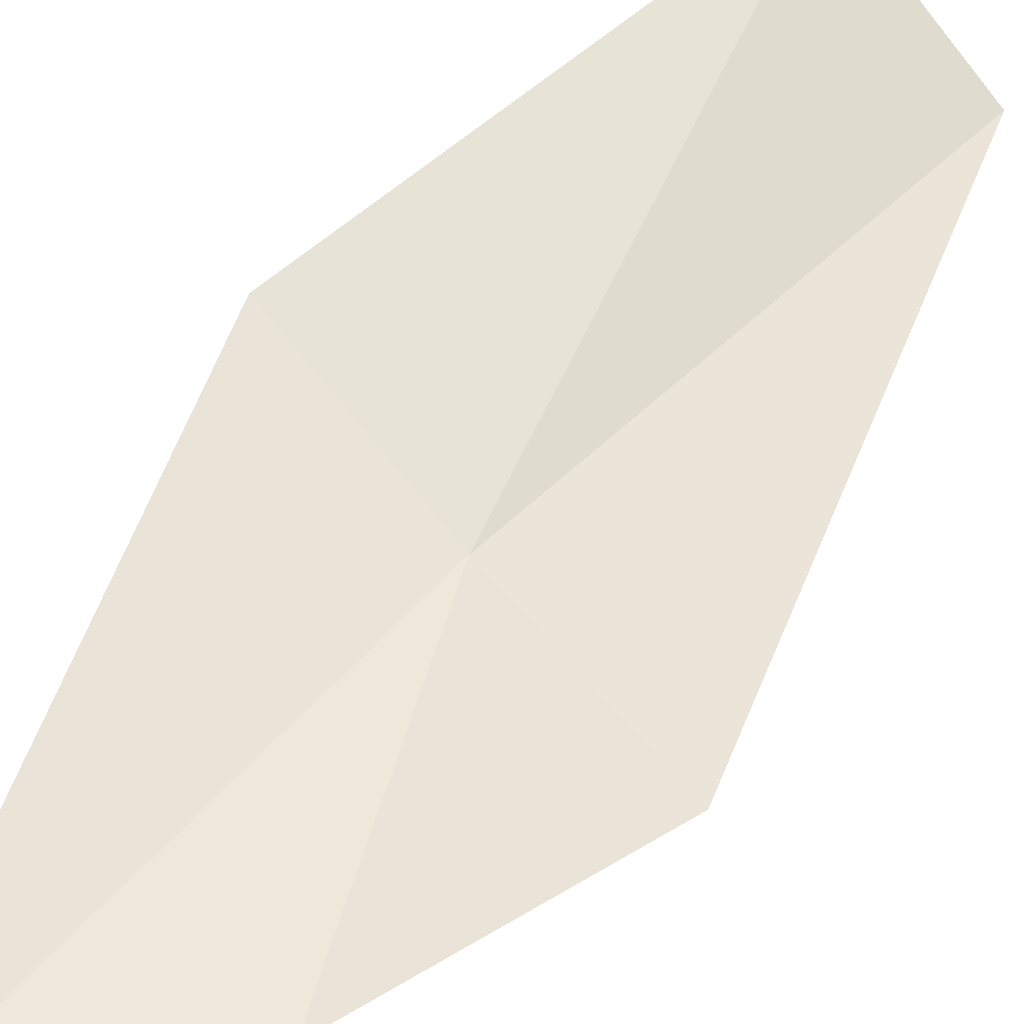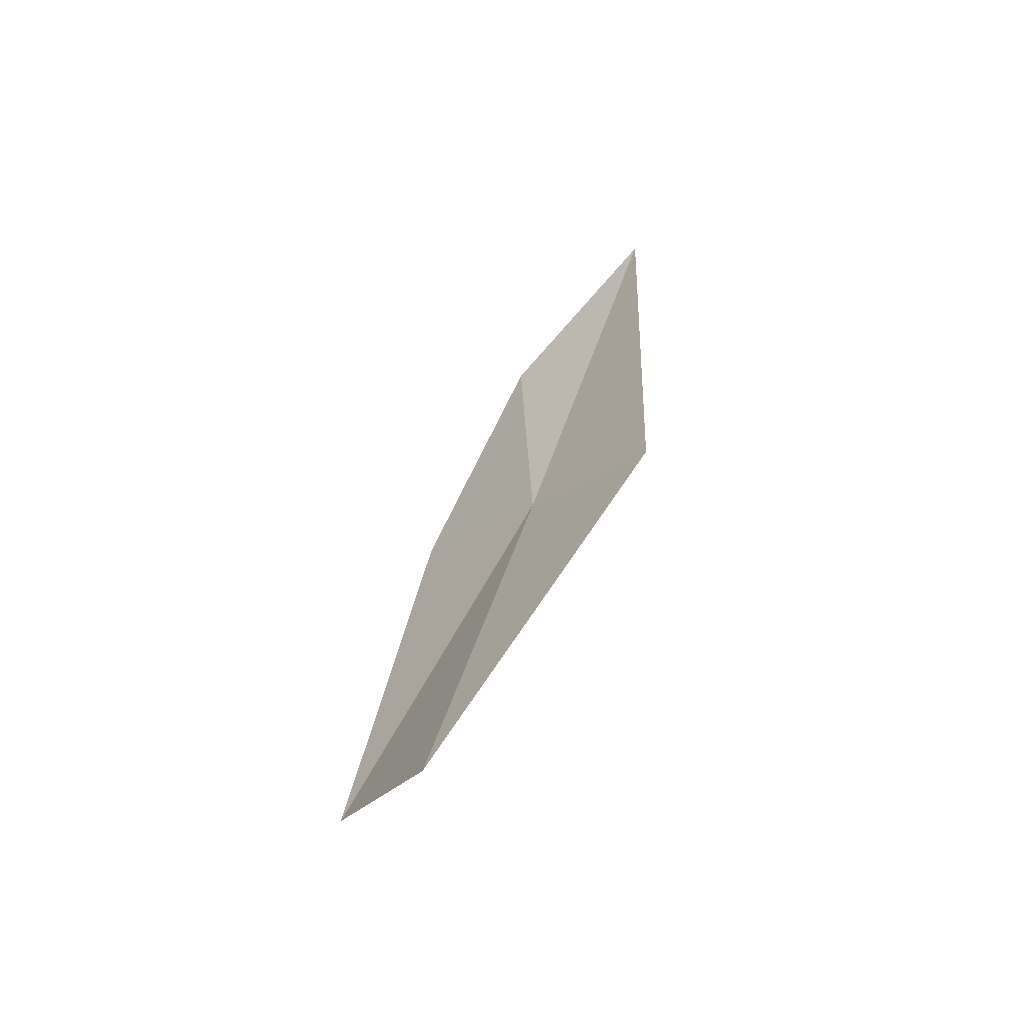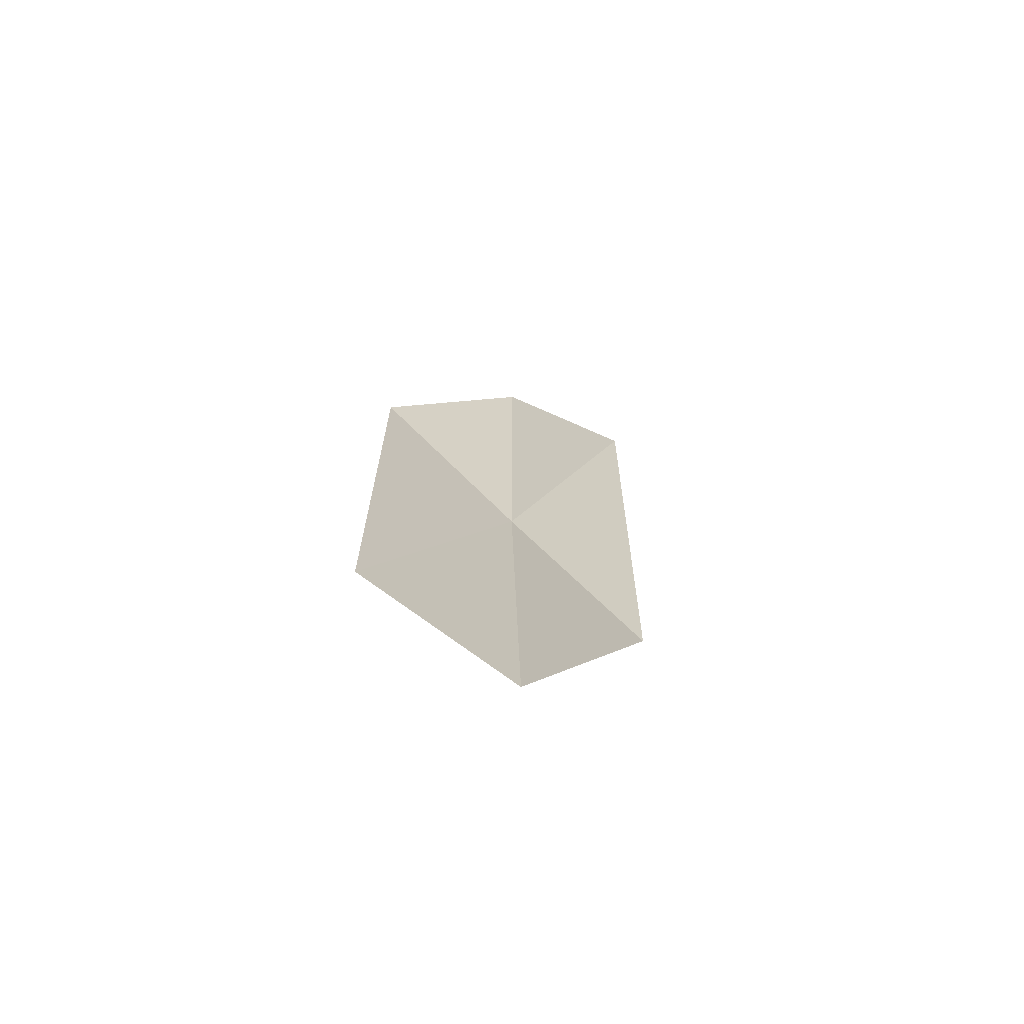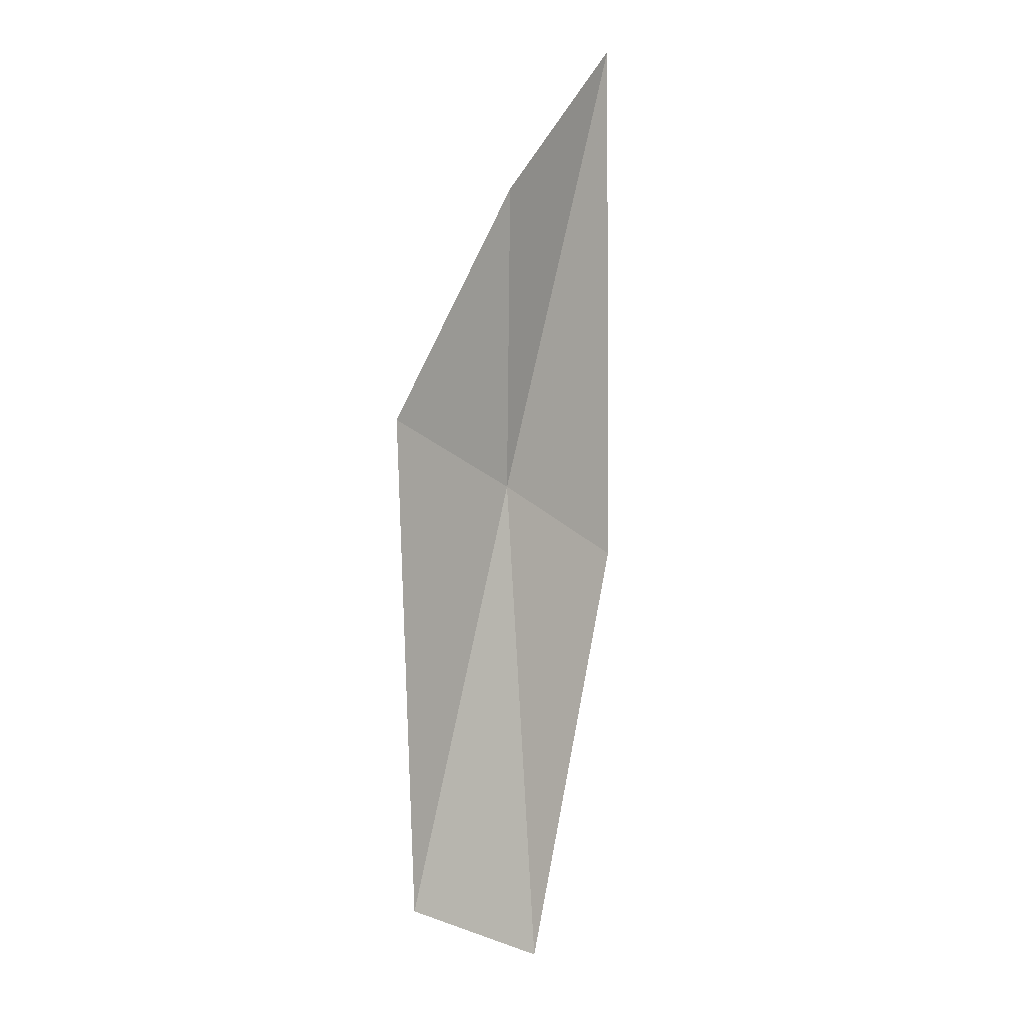
<metadata>
{"format":"obj","ext":"obj","renderer":"f3d","projection":"perspective","resolution":1024,"background":"white","views":[{"elev":50.8,"azim":-163.7,"up":"+Z"},{"elev":-60.4,"azim":30.3,"up":"+Y"},{"elev":-63.5,"azim":-49.4,"up":"+Y"},{"elev":13.6,"azim":-62.1,"up":"+Y"}]}
</metadata>
<code>
v 34.48 55.86 0.3399
v 33.42 56.5 0.0637
v 33.09 53.12 0.351
v 34 52.49 0.8191
v 34.43 57.99 0.3958
v 35.64 58.91 0.5567
v 35.54 55.15 0.661
f 1 3 4
f 1 4 7
f 1 7 6
f 1 5 2
f 1 6 5
f 1 2 3

</code>
